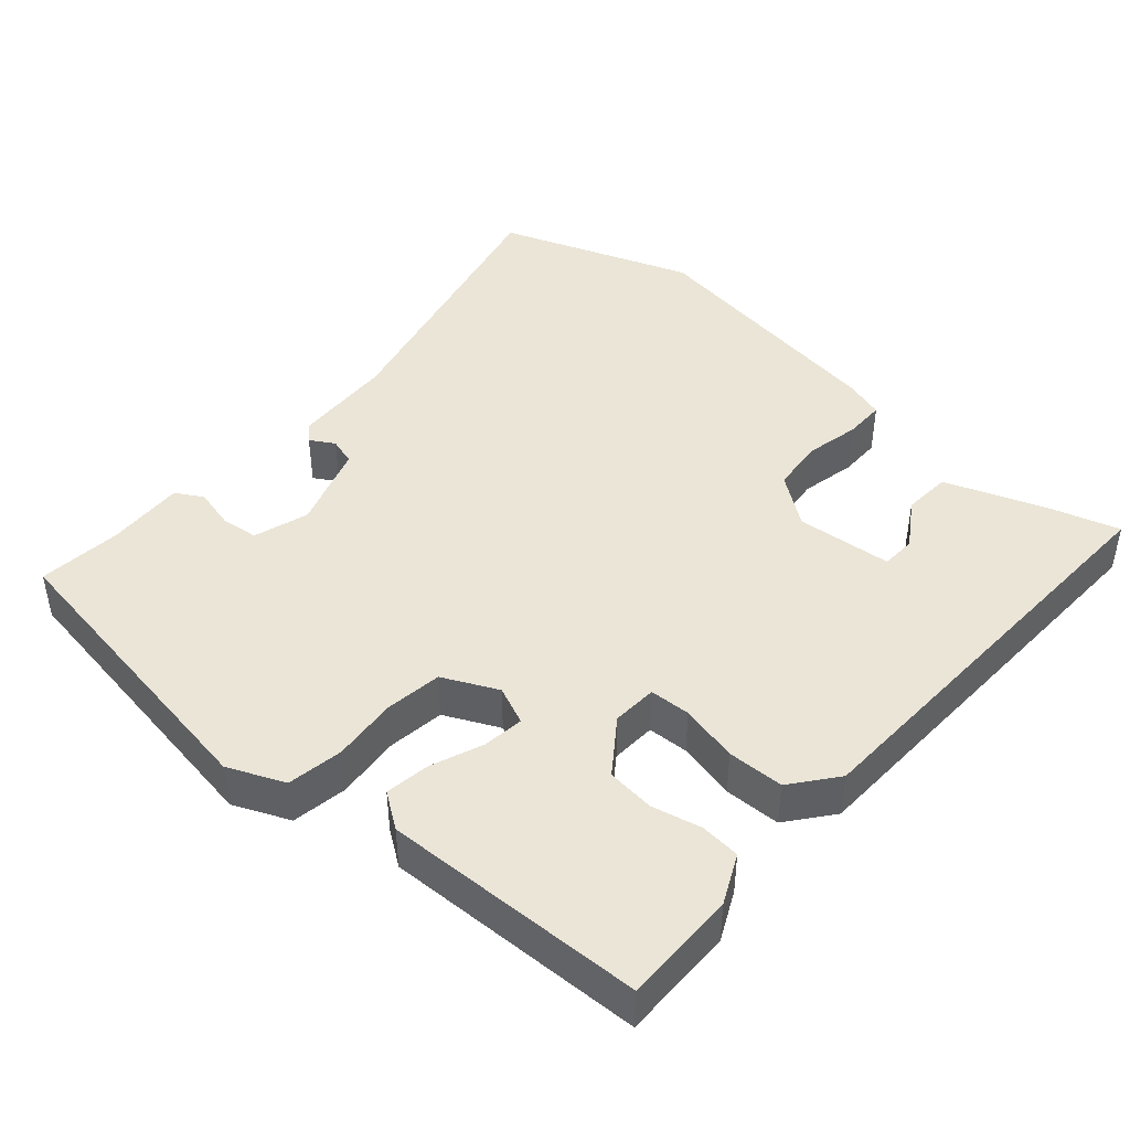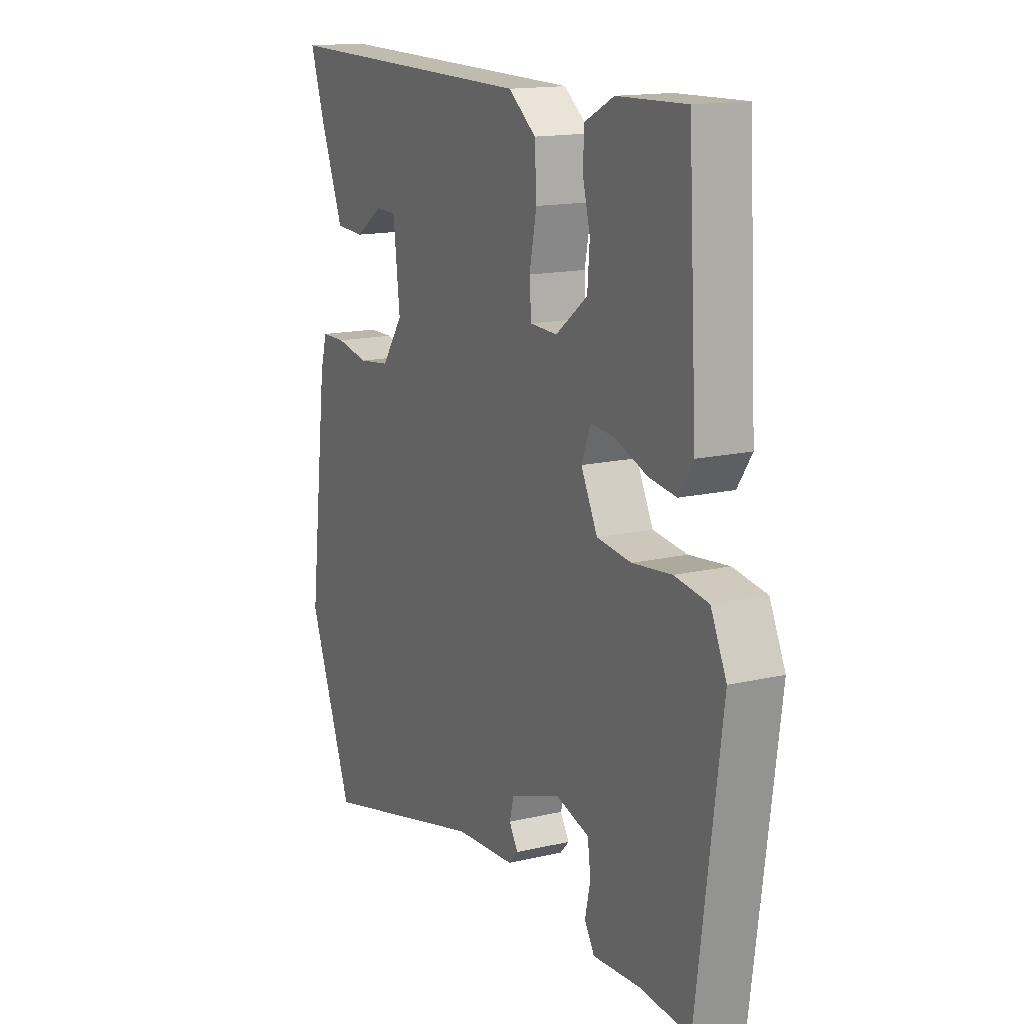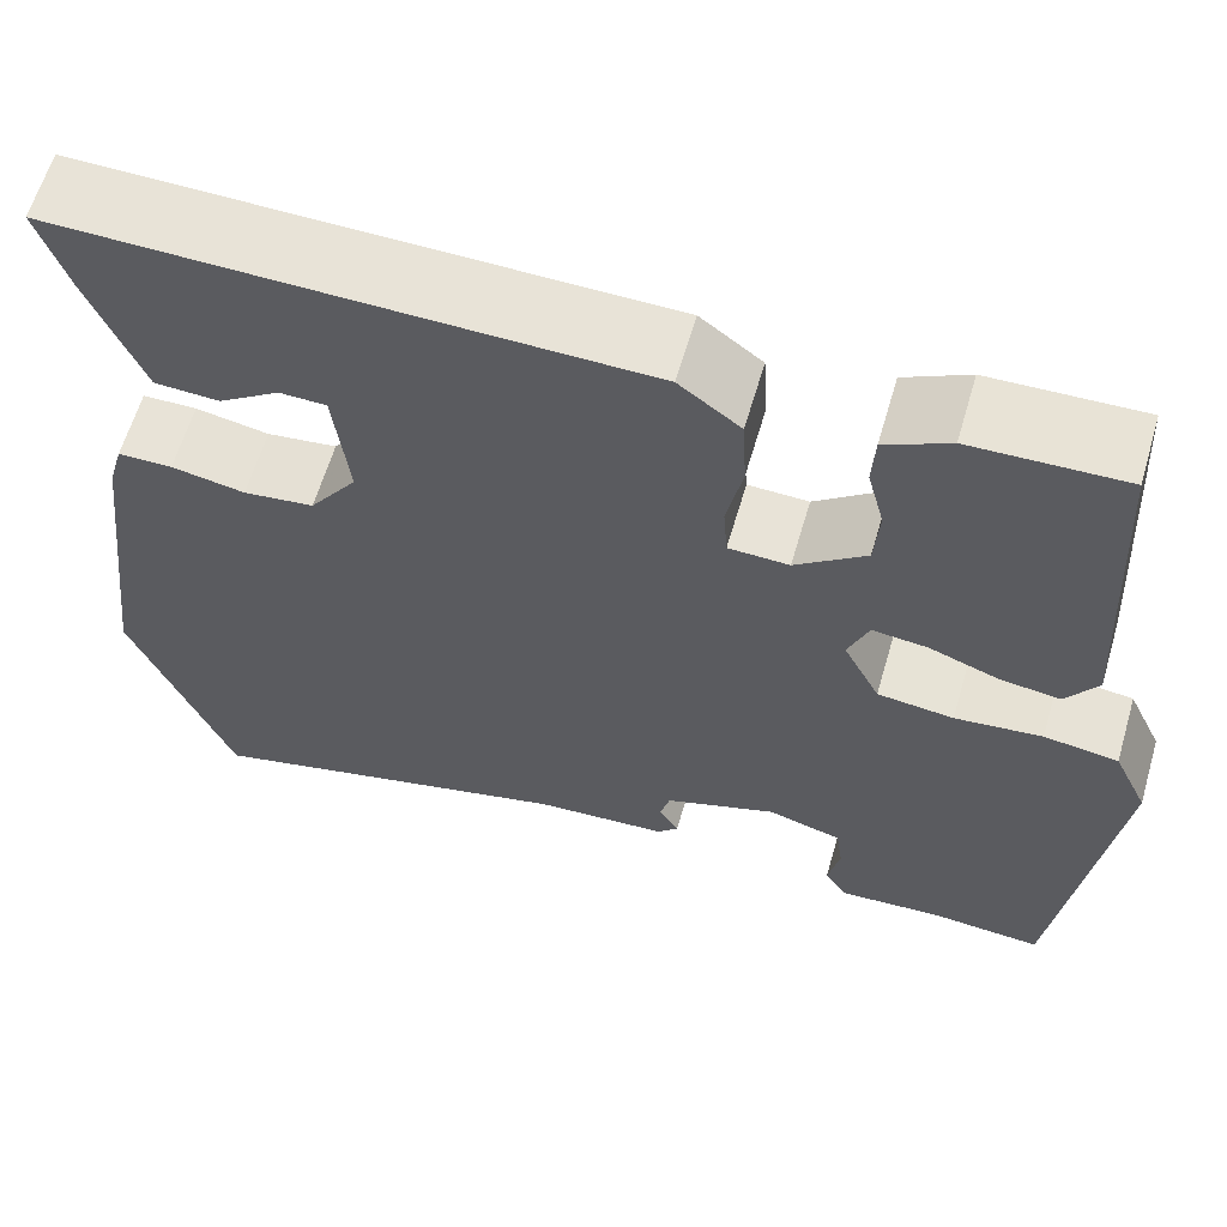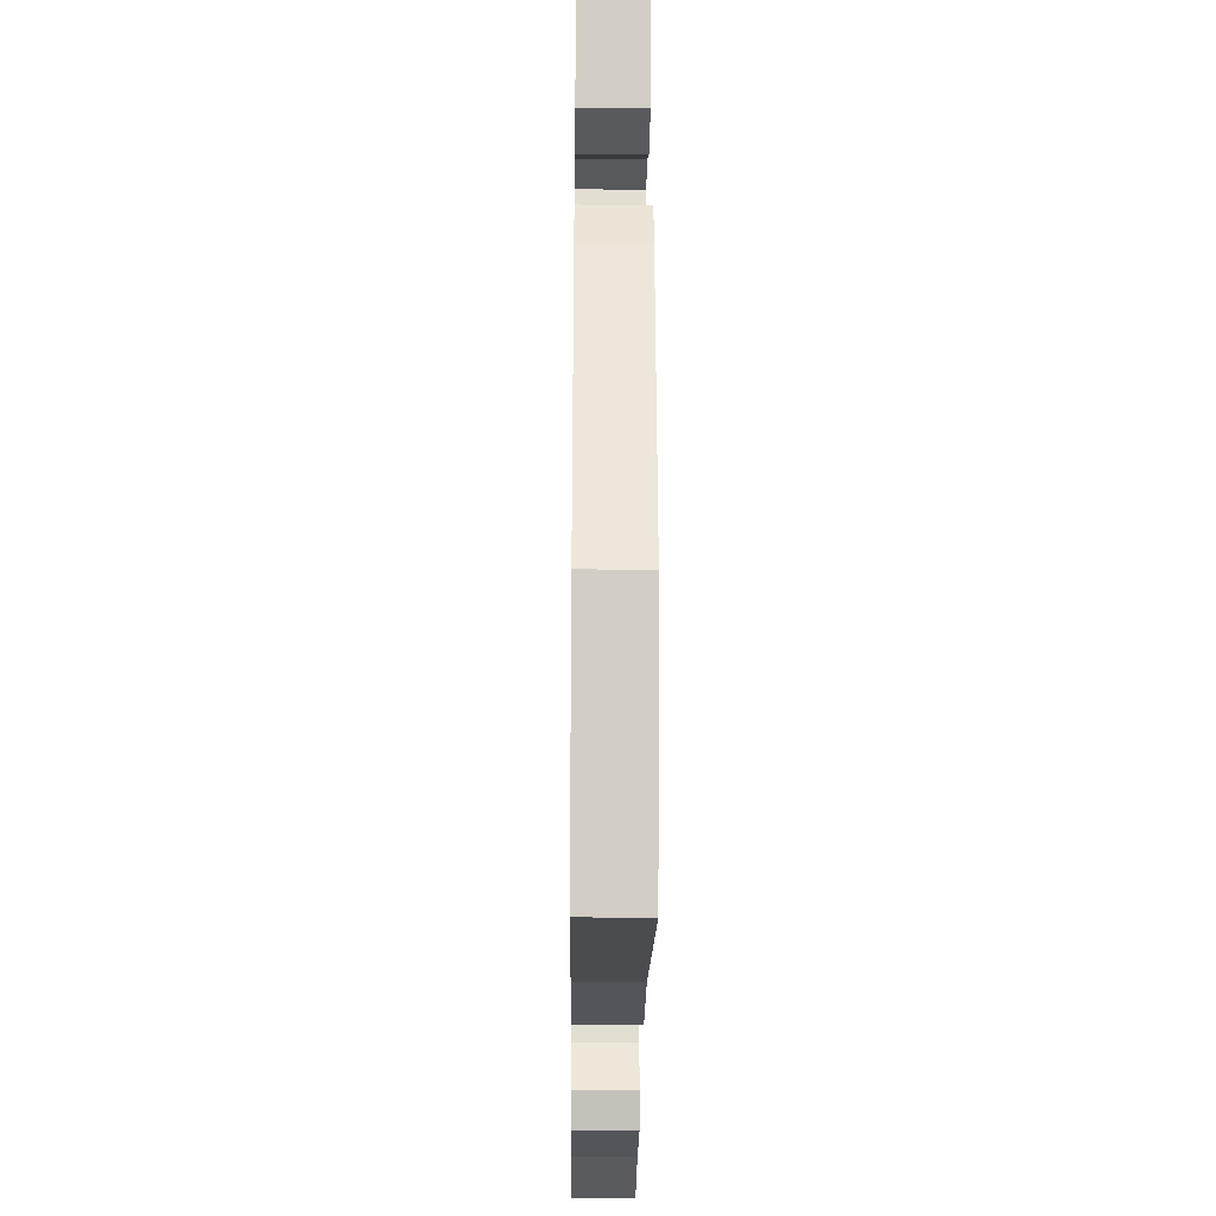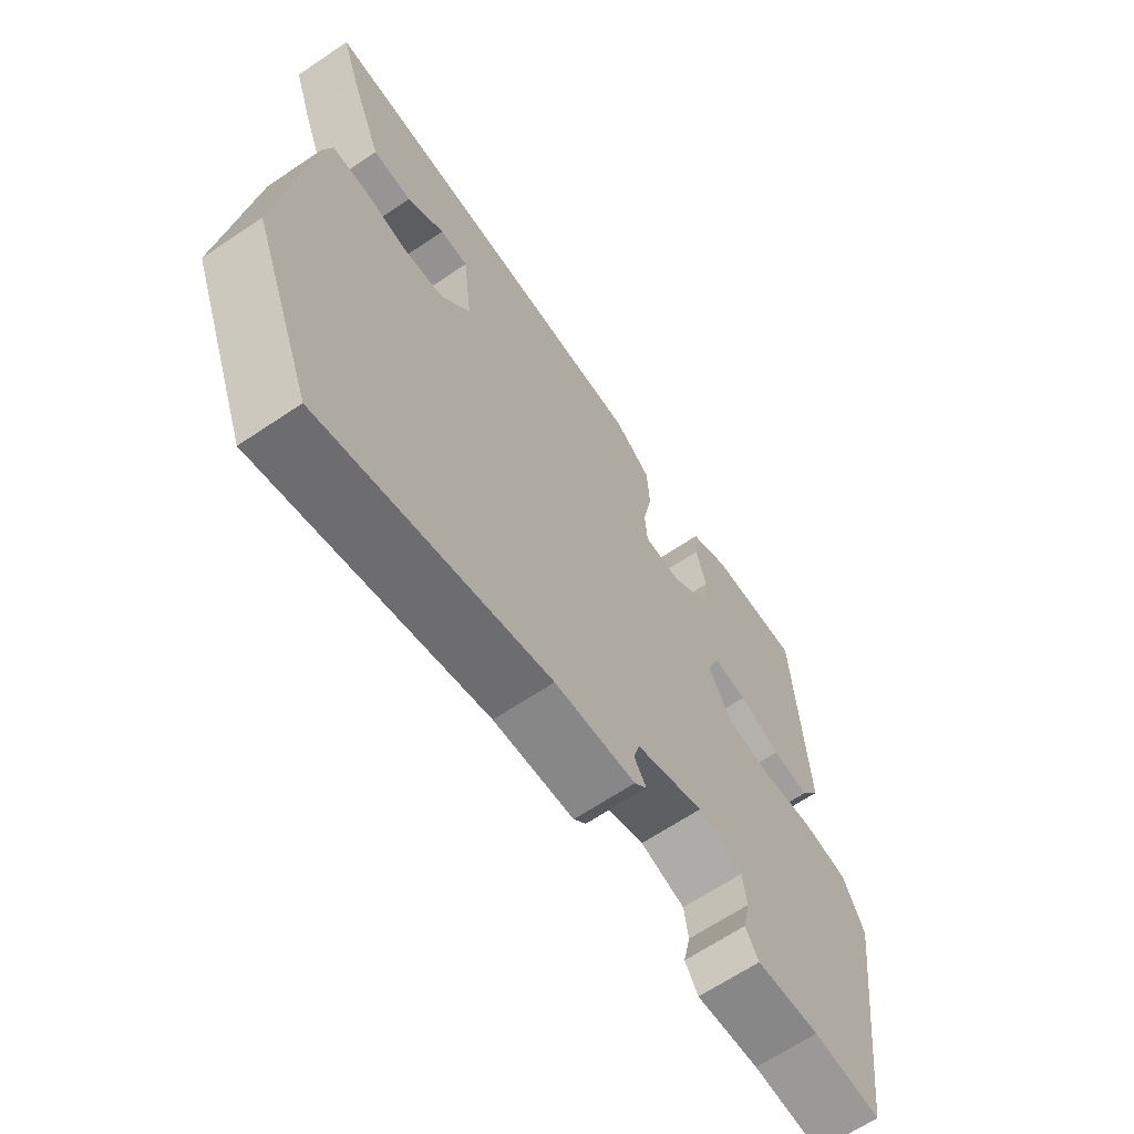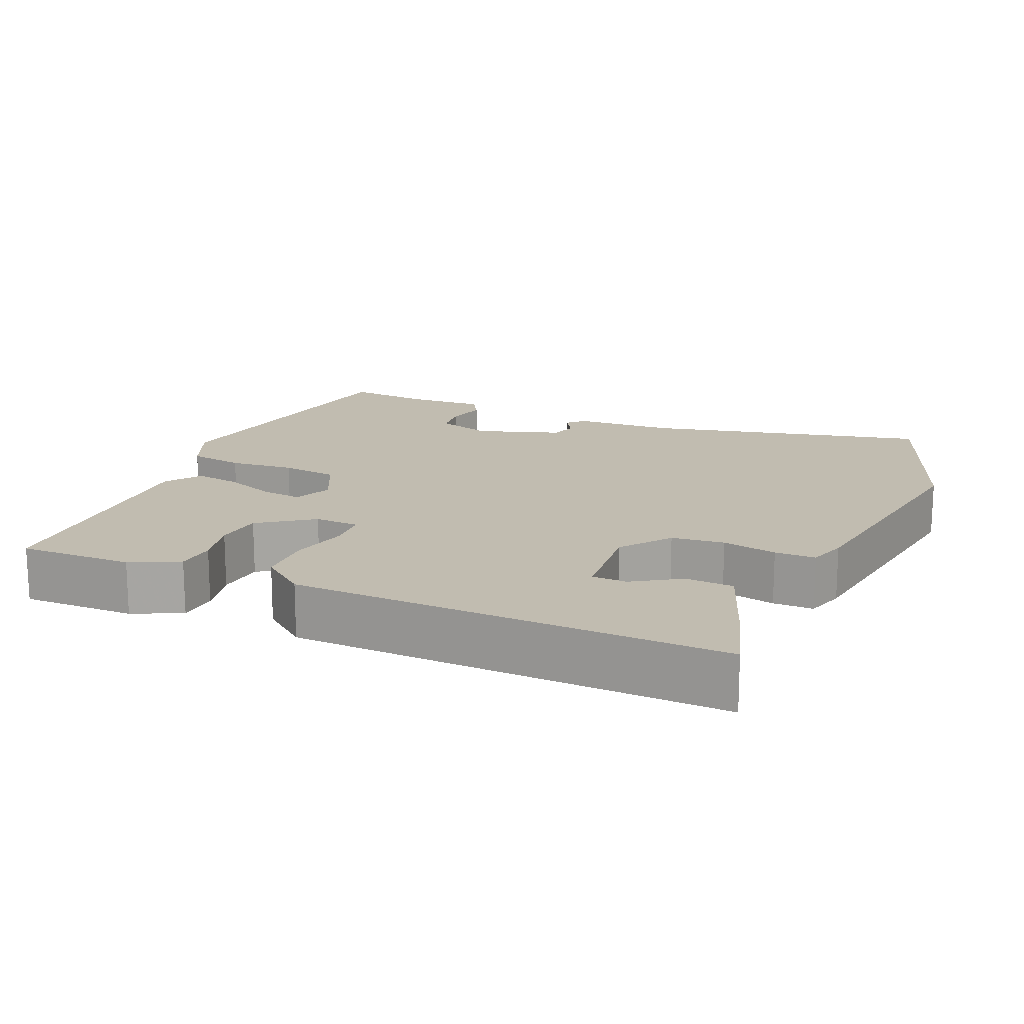
<metadata>
{"format":"obj","ext":"obj","renderer":"f3d","projection":"perspective","resolution":1024,"background":"white","views":[{"elev":44.4,"azim":-47.4,"up":"+Y"},{"elev":15.1,"azim":-116.6,"up":"+Z"},{"elev":61.9,"azim":-163.7,"up":"+Z"},{"elev":-28.9,"azim":89.4,"up":"+Z"},{"elev":-65.5,"azim":124.1,"up":"+Z"},{"elev":16.4,"azim":24.6,"up":"+Y"}]}
</metadata>
<code>
v 0.543 0.07 0.482
v 0.512 0.07 0.388
v 0.459 0.07 0.254
v 0.394 0.07 0.251
v 0.332 0.07 0.293
v 0.285 0.07 0.292
v 0.27 0.07 0.163
v 0.318 0.07 0.095
v 0.389 0.07 0.086
v 0.463 0.07 0.1
v 0.518 0.07 0.099
v 0.533 0.07 0.046
v 0.576 0.07 -0.305
v 0.475 0.07 -0.563
v 0.096 0.07 -0.467
v -0.039 0.07 -0.458
v -0.06 0.07 -0.436
v -0.04 0.07 -0.404
v -0.05 0.07 -0.367
v -0.163 0.07 -0.327
v -0.238 0.07 -0.349
v -0.245 0.07 -0.399
v -0.233 0.07 -0.454
v -0.255 0.07 -0.49
v -0.36 0.07 -0.483
v -0.473 0.07 -0.492
v -0.528 0.07 -0.078
v -0.493 0.07 -0.003
v -0.418 0.07 0.008
v -0.33 0.07 -0.002
v -0.253 0.07 0.007
v -0.216 0.07 0.08
v -0.237 0.07 0.132
v -0.293 0.07 0.126
v -0.363 0.07 0.1
v -0.424 0.07 0.092
v -0.456 0.07 0.14
v -0.436 0.07 0.492
v -0.282 0.07 0.487
v -0.217 0.07 0.454
v -0.214 0.07 0.4
v -0.231 0.07 0.334
v -0.226 0.07 0.269
v -0.155 0.07 0.215
v -0.094 0.07 0.217
v -0.09 0.07 0.272
v -0.106 0.07 0.351
v -0.102 0.07 0.427
v -0.04 0.07 0.474
v 0.543 0 0.482
v 0.512 0 0.388
v 0.459 0 0.254
v 0.394 0 0.251
v 0.332 0 0.293
v 0.285 0 0.292
v 0.27 0 0.163
v 0.318 0 0.095
v 0.389 0 0.086
v 0.463 0 0.1
v 0.518 0 0.099
v 0.533 0 0.046
v 0.576 0 -0.305
v 0.475 0 -0.563
v 0.096 0 -0.467
v -0.039 0 -0.458
v -0.06 0 -0.436
v -0.04 0 -0.404
v -0.05 0 -0.367
v -0.163 0 -0.327
v -0.238 0 -0.349
v -0.245 0 -0.399
v -0.233 0 -0.454
v -0.255 0 -0.49
v -0.36 0 -0.483
v -0.473 0 -0.492
v -0.528 0 -0.078
v -0.493 0 -0.003
v -0.418 0 0.008
v -0.33 0 -0.002
v -0.253 0 0.007
v -0.216 0 0.08
v -0.237 0 0.132
v -0.293 0 0.126
v -0.363 0 0.1
v -0.424 0 0.092
v -0.456 0 0.14
v -0.436 0 0.492
v -0.282 0 0.487
v -0.217 0 0.454
v -0.214 0 0.4
v -0.231 0 0.334
v -0.226 0 0.269
v -0.155 0 0.215
v -0.094 0 0.217
v -0.09 0 0.272
v -0.106 0 0.351
v -0.102 0 0.427
v -0.04 0 0.474
f 49 1 2
f 48 49 2
f 47 48 2
f 46 47 2
f 45 46 2
f 40 41 42
f 39 40 42
f 38 39 42
f 37 38 42
f 36 37 42
f 35 36 42
f 34 35 42
f 33 34 42 43
f 32 33 43 44
f 28 29 30
f 27 28 30
f 26 27 30
f 25 26 30
f 25 30 31
f 22 23 24 25
f 25 31 32
f 22 25 32
f 21 22 32
f 15 16 17 18
f 15 18 19
f 14 15 19
f 13 14 19
f 12 13 19
f 11 12 19
f 10 11 19
f 9 10 19
f 8 9 19 20
f 2 3 4 5
f 2 5 6
f 45 2 6
f 32 44 45
f 21 32 45
f 20 21 45
f 8 20 45
f 7 8 45
f 6 7 45
f 51 50 98
f 51 98 97
f 51 97 96
f 51 96 95
f 51 95 94
f 91 90 89
f 91 89 88
f 91 88 87
f 91 87 86
f 91 86 85
f 91 85 84
f 91 84 83
f 92 91 83 82
f 93 92 82 81
f 79 78 77
f 79 77 76
f 79 76 75
f 79 75 74
f 80 79 74
f 74 73 72 71
f 81 80 74
f 81 74 71
f 81 71 70
f 67 66 65 64
f 68 67 64
f 68 64 63
f 68 63 62
f 68 62 61
f 68 61 60
f 68 60 59
f 68 59 58
f 69 68 58 57
f 54 53 52 51
f 55 54 51
f 55 51 94
f 94 93 81
f 94 81 70
f 94 70 69
f 94 69 57
f 94 57 56
f 94 56 55
f 1 50 51 2
f 2 51 52 3
f 3 52 53 4
f 4 53 54 5
f 5 54 55 6
f 6 55 56 7
f 7 56 57 8
f 8 57 58 9
f 9 58 59 10
f 10 59 60 11
f 11 60 61 12
f 12 61 62 13
f 13 62 63 14
f 14 63 64 15
f 15 64 65 16
f 16 65 66 17
f 17 66 67 18
f 18 67 68 19
f 19 68 69 20
f 20 69 70 21
f 21 70 71 22
f 22 71 72 23
f 23 72 73 24
f 24 73 74 25
f 25 74 75 26
f 26 75 76 27
f 27 76 77 28
f 28 77 78 29
f 29 78 79 30
f 30 79 80 31
f 31 80 81 32
f 32 81 82 33
f 33 82 83 34
f 34 83 84 35
f 35 84 85 36
f 36 85 86 37
f 37 86 87 38
f 38 87 88 39
f 39 88 89 40
f 40 89 90 41
f 41 90 91 42
f 42 91 92 43
f 43 92 93 44
f 44 93 94 45
f 45 94 95 46
f 46 95 96 47
f 47 96 97 48
f 48 97 98 49
f 49 98 50 1

</code>
